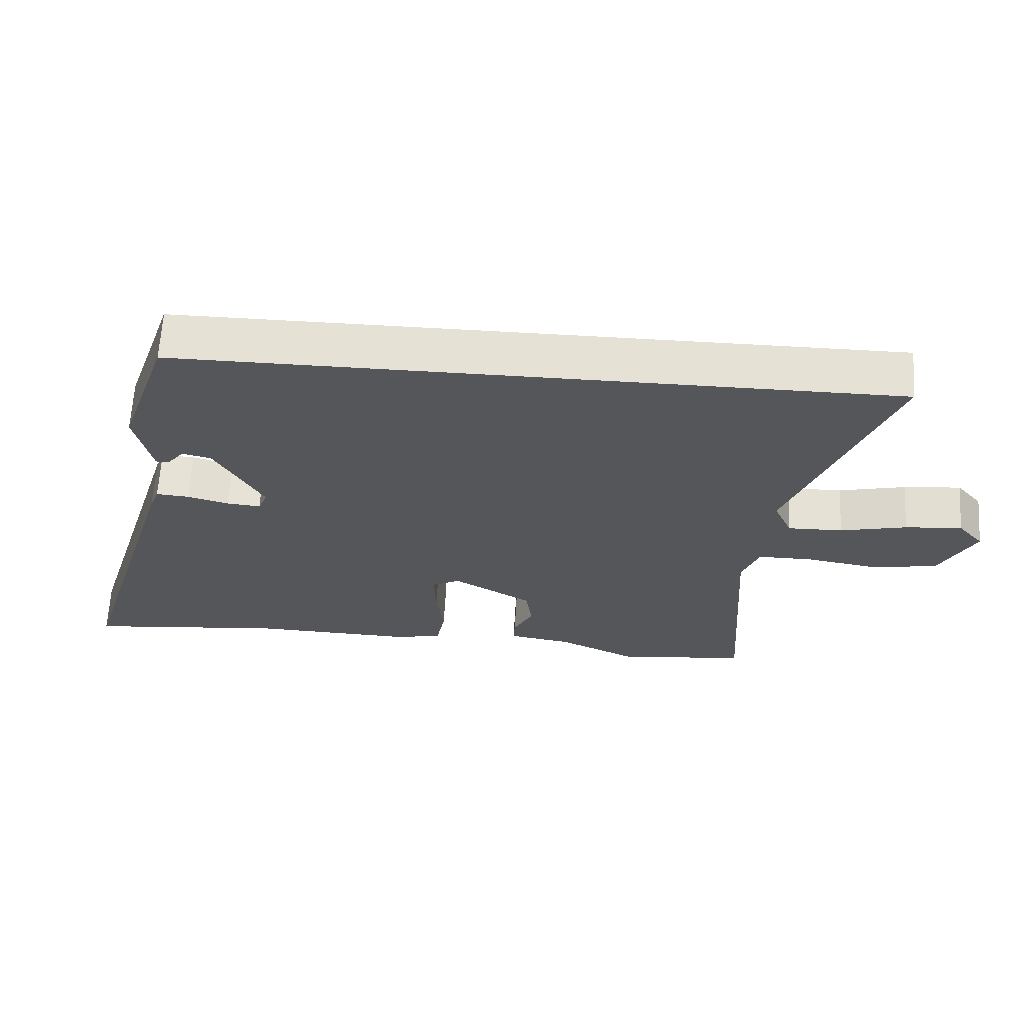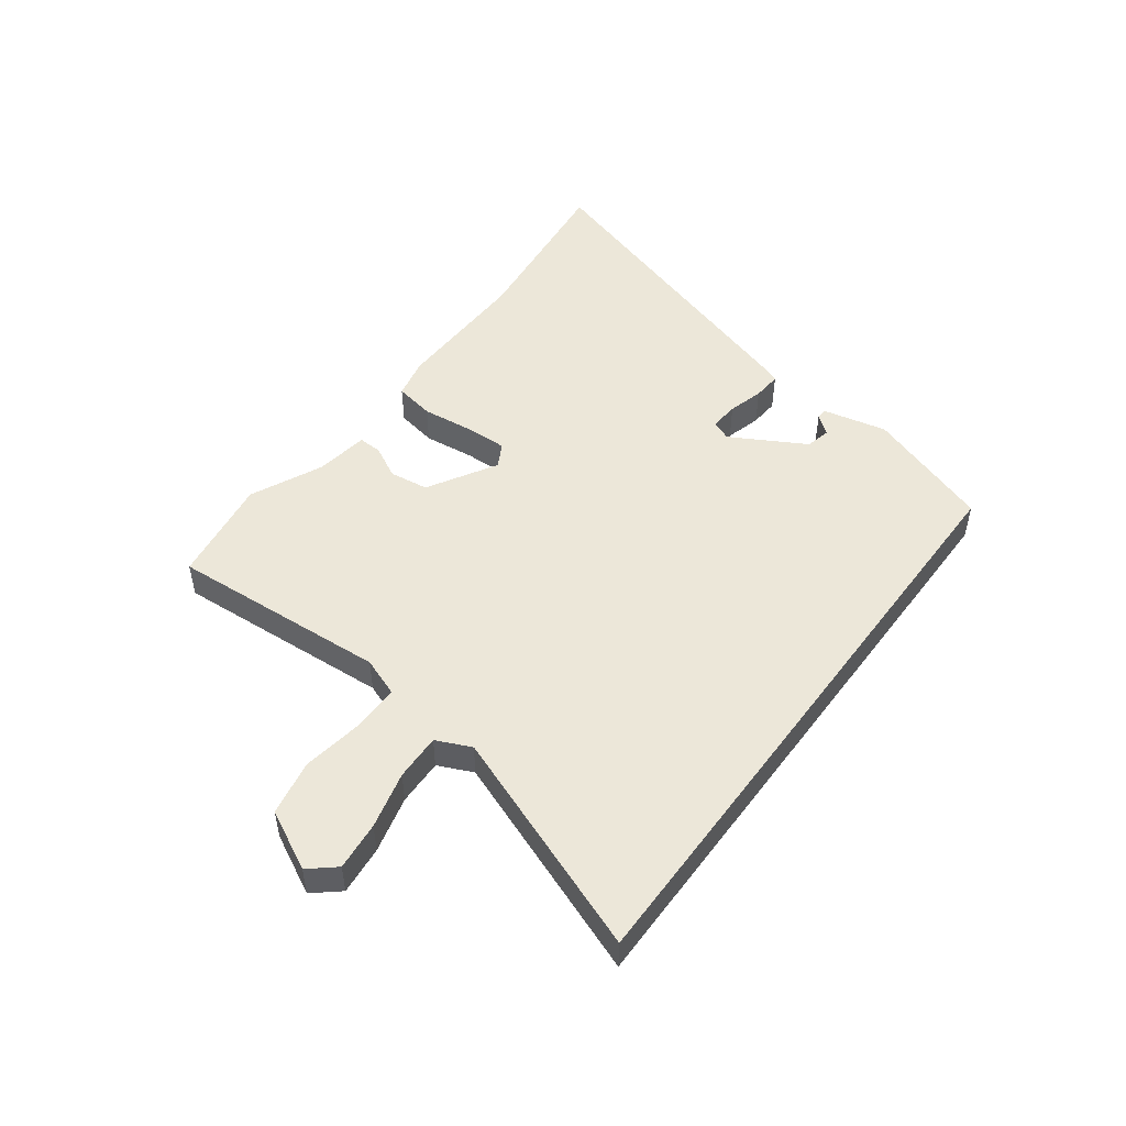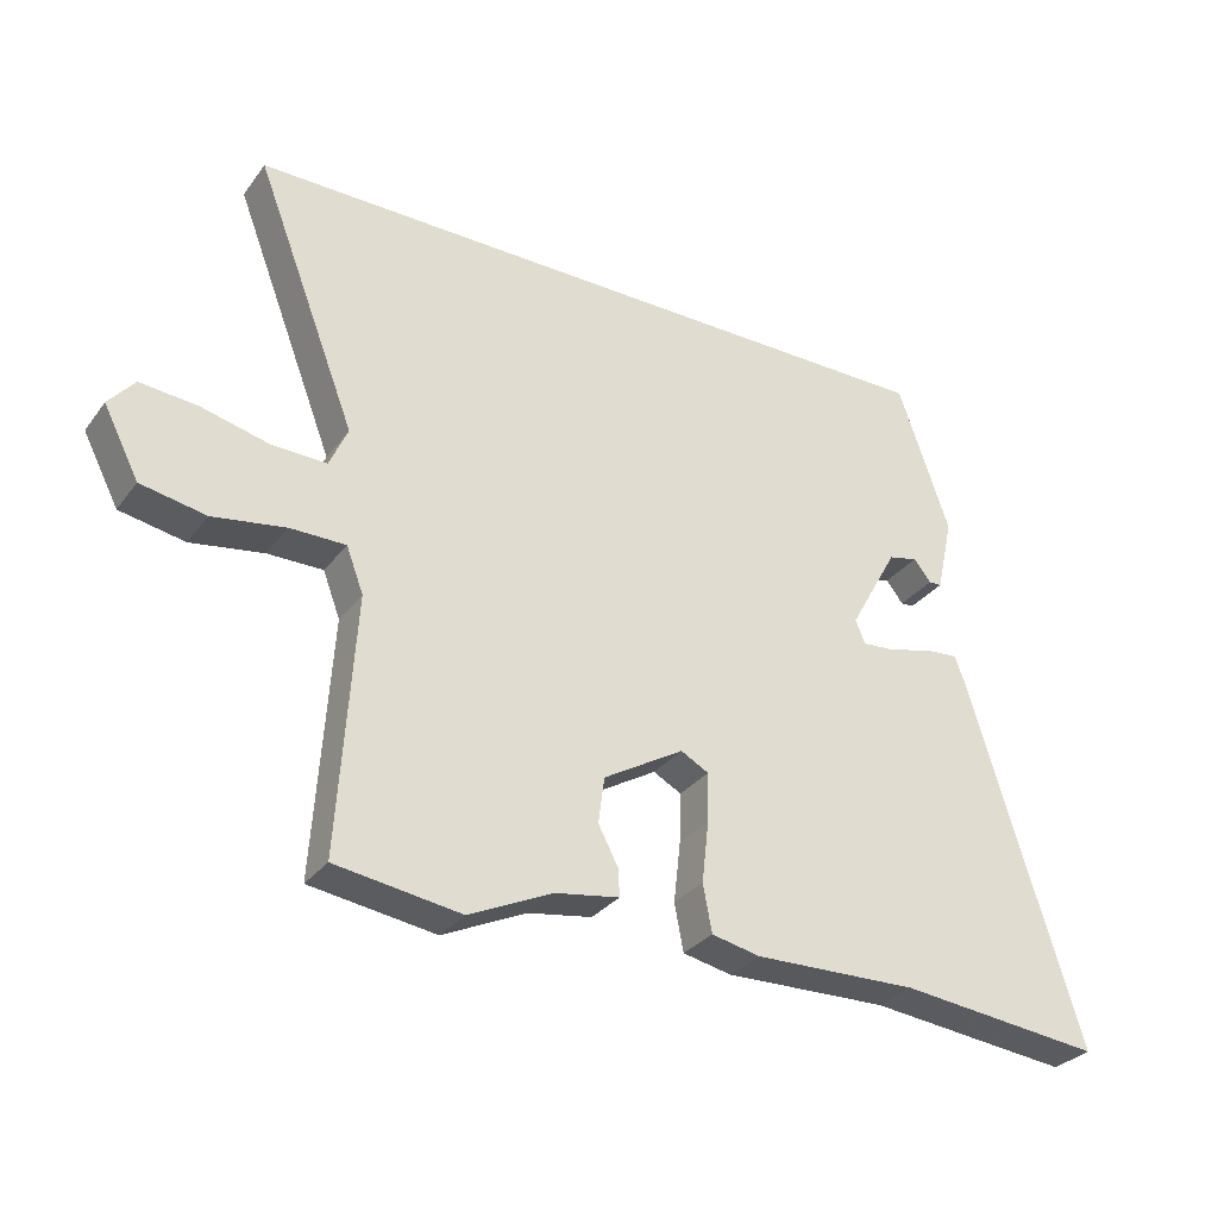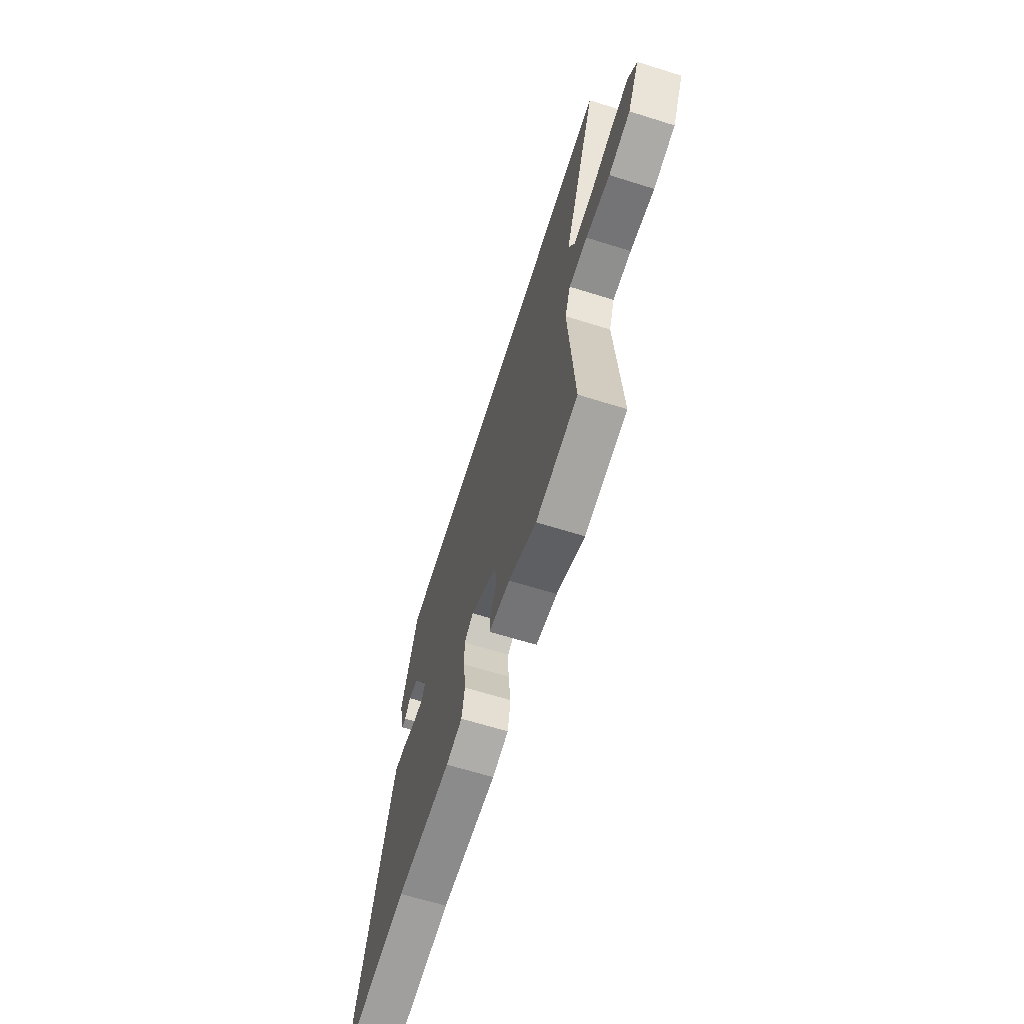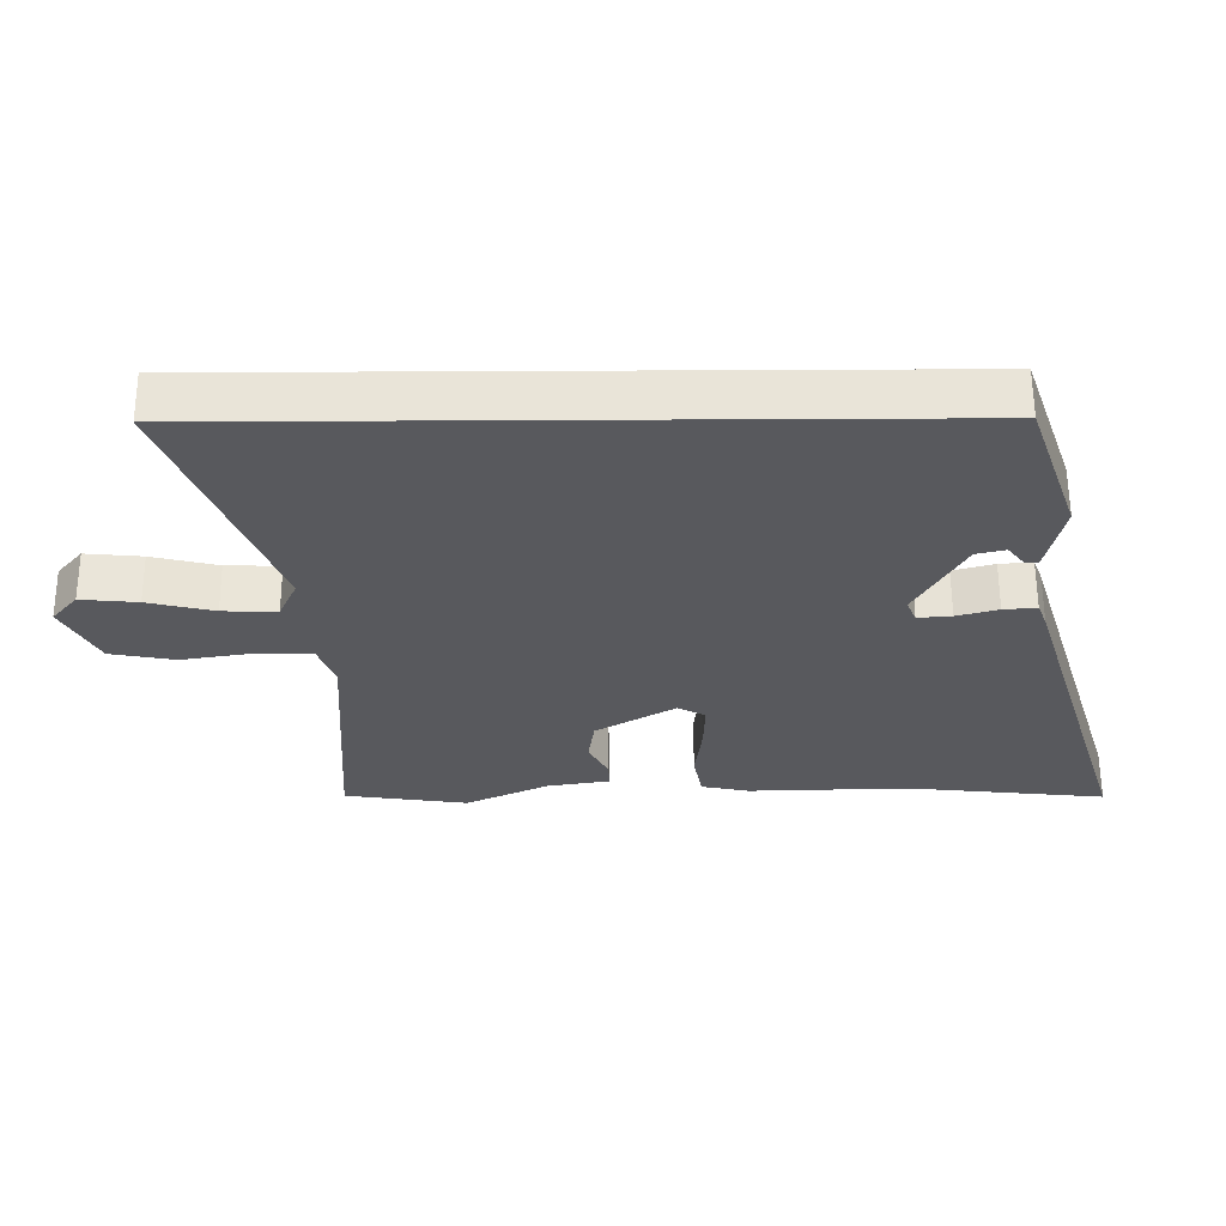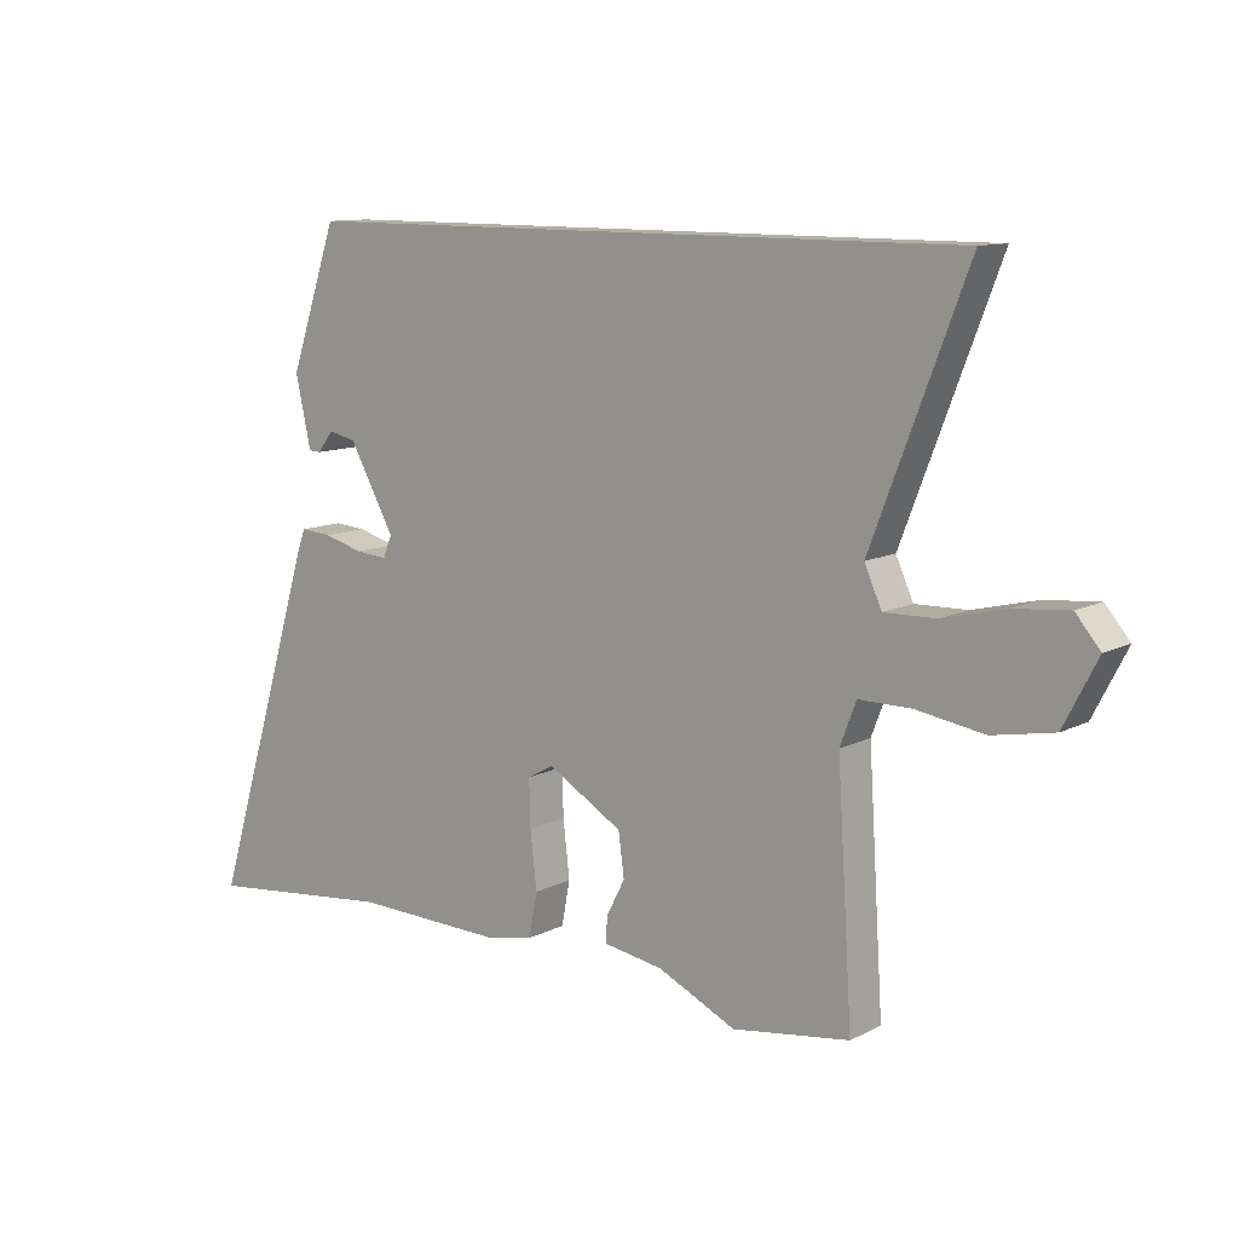
<metadata>
{"format":"obj","ext":"obj","renderer":"f3d","projection":"perspective","resolution":1024,"background":"white","views":[{"elev":64.5,"azim":-176.6,"up":"+Z"},{"elev":49.9,"azim":-53.7,"up":"+Y"},{"elev":-30.7,"azim":-30.2,"up":"+Z"},{"elev":-65.3,"azim":-107.4,"up":"+Z"},{"elev":60.1,"azim":-0.3,"up":"+Z"},{"elev":11.1,"azim":-140.9,"up":"+Z"}]}
</metadata>
<code>
v -0.671 0.07 0.5
v 0.381 0.07 0.5
v 0.456 0.07 0.283
v 0.432 0.07 0.173
v 0.413 0.07 0.172
v 0.388 0.07 0.204
v 0.345 0.07 0.194
v 0.274 0.07 0.066
v 0.288 0.07 0.032
v 0.338 0.07 0.036
v 0.399 0.07 0.053
v 0.448 0.07 0.057
v 0.462 0.07 0.02
v 0.626 0.07 -0.514
v 0.33 0.07 -0.482
v 0.091 0.07 -0.488
v 0.02 0.07 -0.473
v 0.007 0.07 -0.404
v 0.017 0.07 -0.316
v 0.019 0.07 -0.243
v -0.022 0.07 -0.221
v -0.139 0.07 -0.29
v -0.148 0.07 -0.357
v -0.119 0.07 -0.413
v -0.117 0.07 -0.453
v -0.21 0.07 -0.468
v -0.332 0.07 -0.525
v -0.515 0.07 -0.498
v -0.491 0.07 -0.123
v -0.516 0.07 -0.057
v -0.597 0.07 -0.057
v -0.703 0.07 -0.074
v -0.798 0.07 -0.056
v -0.85 0.07 0.045
v -0.812 0.07 0.09
v -0.728 0.07 0.082
v -0.63 0.07 0.058
v -0.55 0.07 0.056
v -0.523 0.07 0.116
v -0.671 0 0.5
v 0.381 0 0.5
v 0.456 0 0.283
v 0.432 0 0.173
v 0.413 0 0.172
v 0.388 0 0.204
v 0.345 0 0.194
v 0.274 0 0.066
v 0.288 0 0.032
v 0.338 0 0.036
v 0.399 0 0.053
v 0.448 0 0.057
v 0.462 0 0.02
v 0.626 0 -0.514
v 0.33 0 -0.482
v 0.091 0 -0.488
v 0.02 0 -0.473
v 0.007 0 -0.404
v 0.017 0 -0.316
v 0.019 0 -0.243
v -0.022 0 -0.221
v -0.139 0 -0.29
v -0.148 0 -0.357
v -0.119 0 -0.413
v -0.117 0 -0.453
v -0.21 0 -0.468
v -0.332 0 -0.525
v -0.515 0 -0.498
v -0.491 0 -0.123
v -0.516 0 -0.057
v -0.597 0 -0.057
v -0.703 0 -0.074
v -0.798 0 -0.056
v -0.85 0 0.045
v -0.812 0 0.09
v -0.728 0 0.082
v -0.63 0 0.058
v -0.55 0 0.056
v -0.523 0 0.116
f 34 35 36 37
f 34 37 38
f 31 32 33 34
f 30 31 34 38
f 29 30 38 39
f 26 27 28 29
f 23 24 25 26
f 22 23 26 29
f 21 22 29 39
f 16 17 18 19
f 15 16 19 20
f 14 15 20
f 10 11 12 13
f 9 10 13 14
f 3 4 5 6
f 3 6 7
f 2 3 7
f 1 2 7 8
f 9 14 20 21
f 9 21 39
f 1 8 9 39
f 76 75 74 73
f 77 76 73
f 73 72 71 70
f 77 73 70 69
f 78 77 69 68
f 68 67 66 65
f 65 64 63 62
f 68 65 62 61
f 78 68 61 60
f 58 57 56 55
f 59 58 55 54
f 59 54 53
f 52 51 50 49
f 53 52 49 48
f 45 44 43 42
f 46 45 42
f 46 42 41
f 47 46 41 40
f 60 59 53 48
f 78 60 48
f 78 48 47 40
f 1 40 41 2
f 2 41 42 3
f 3 42 43 4
f 4 43 44 5
f 5 44 45 6
f 6 45 46 7
f 7 46 47 8
f 8 47 48 9
f 9 48 49 10
f 10 49 50 11
f 11 50 51 12
f 12 51 52 13
f 13 52 53 14
f 14 53 54 15
f 15 54 55 16
f 16 55 56 17
f 17 56 57 18
f 18 57 58 19
f 19 58 59 20
f 20 59 60 21
f 21 60 61 22
f 22 61 62 23
f 23 62 63 24
f 24 63 64 25
f 25 64 65 26
f 26 65 66 27
f 27 66 67 28
f 28 67 68 29
f 29 68 69 30
f 30 69 70 31
f 31 70 71 32
f 32 71 72 33
f 33 72 73 34
f 34 73 74 35
f 35 74 75 36
f 36 75 76 37
f 37 76 77 38
f 38 77 78 39
f 39 78 40 1

</code>
